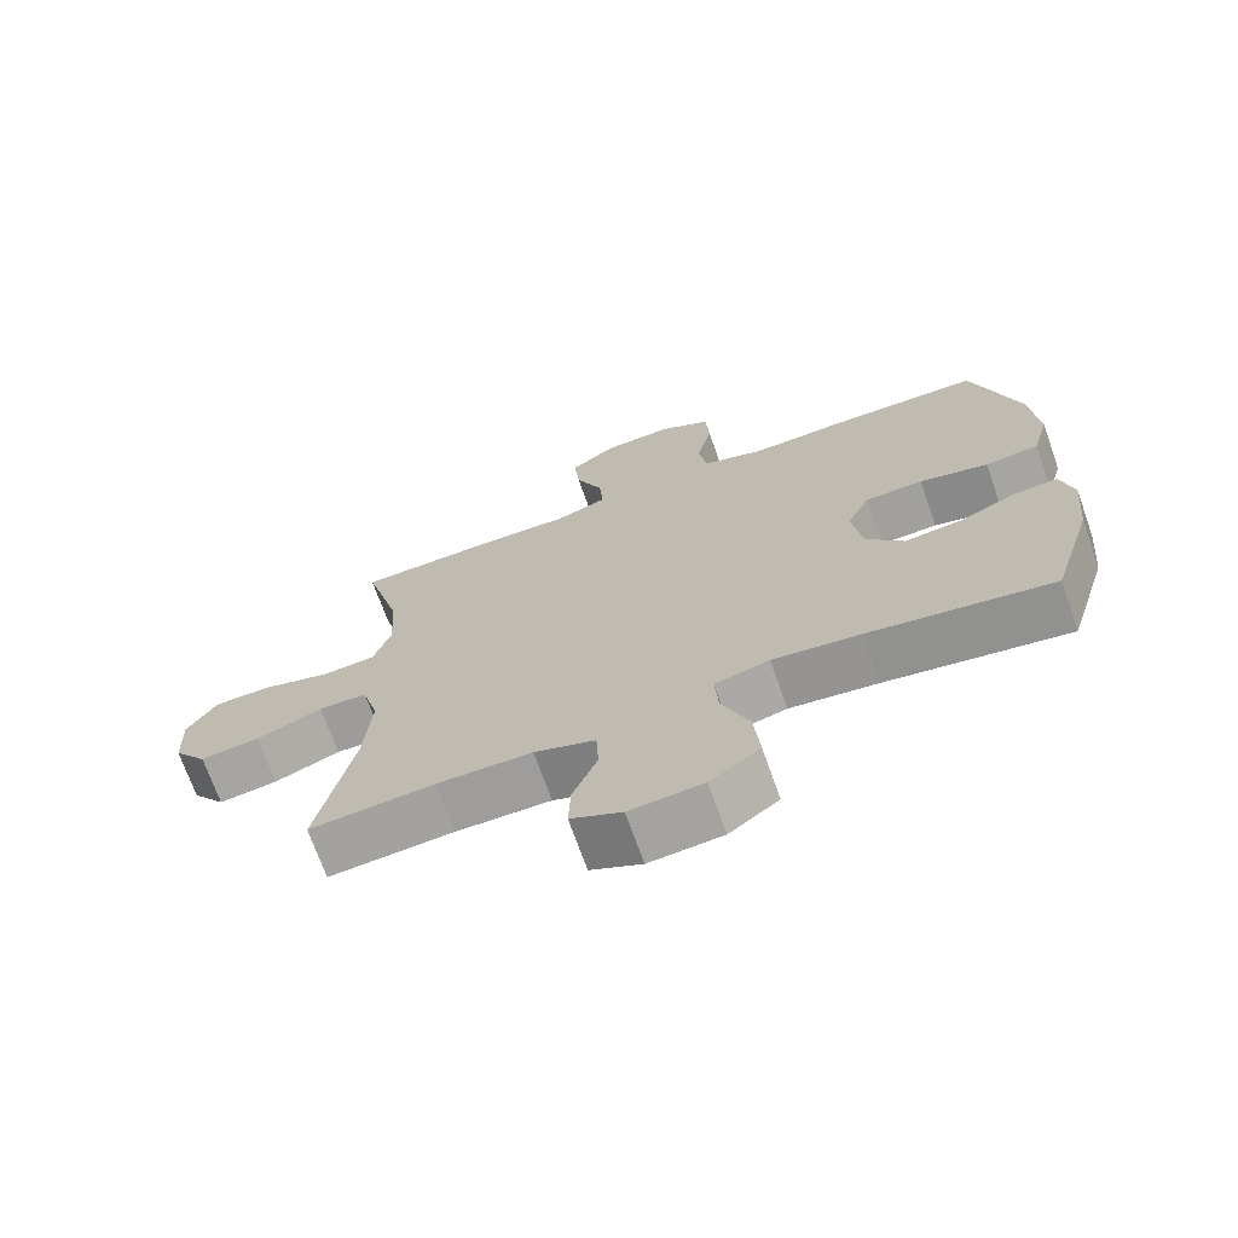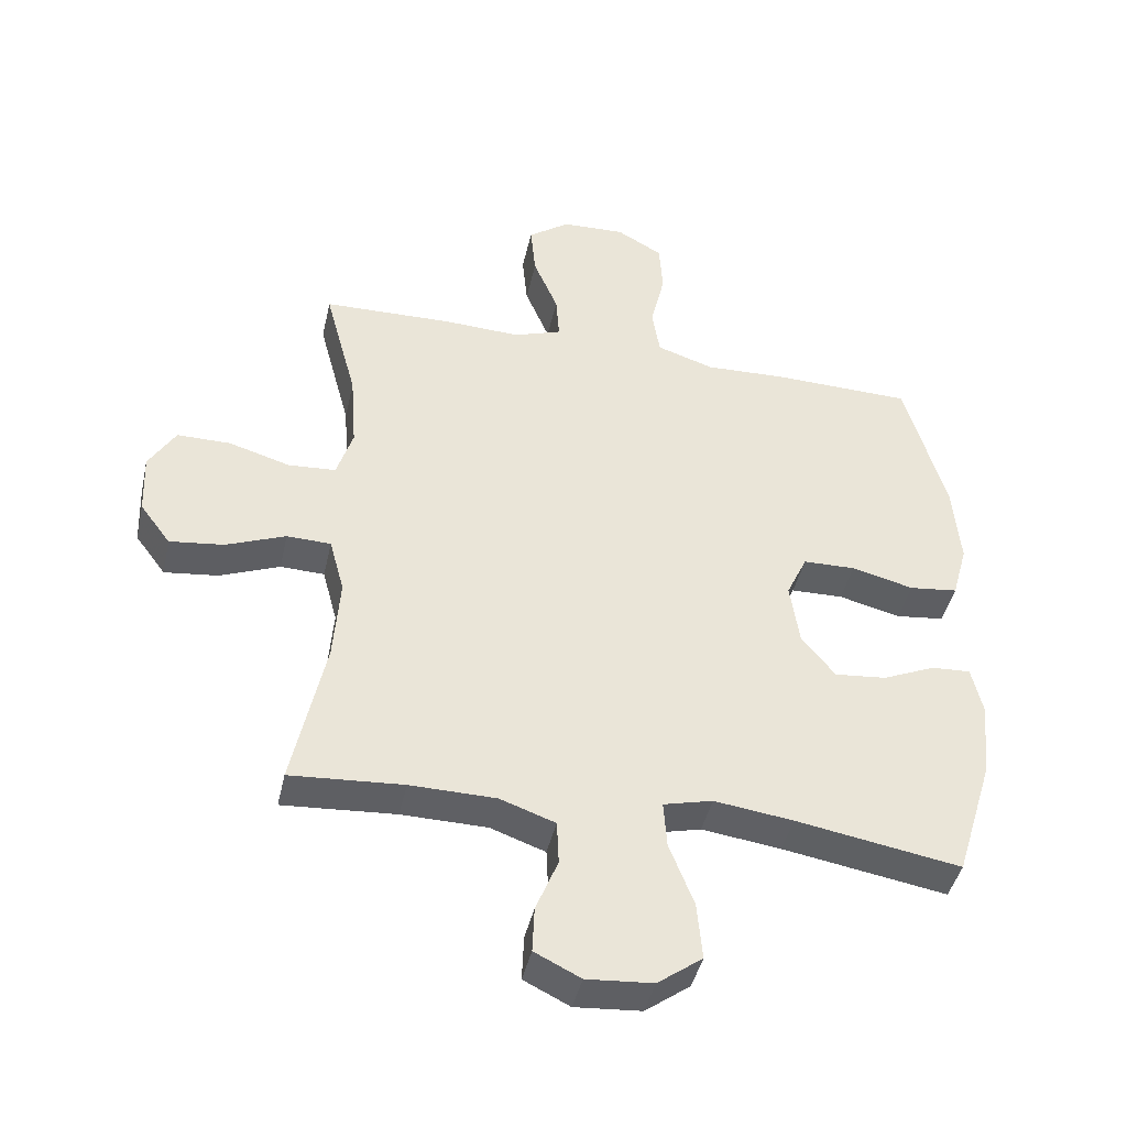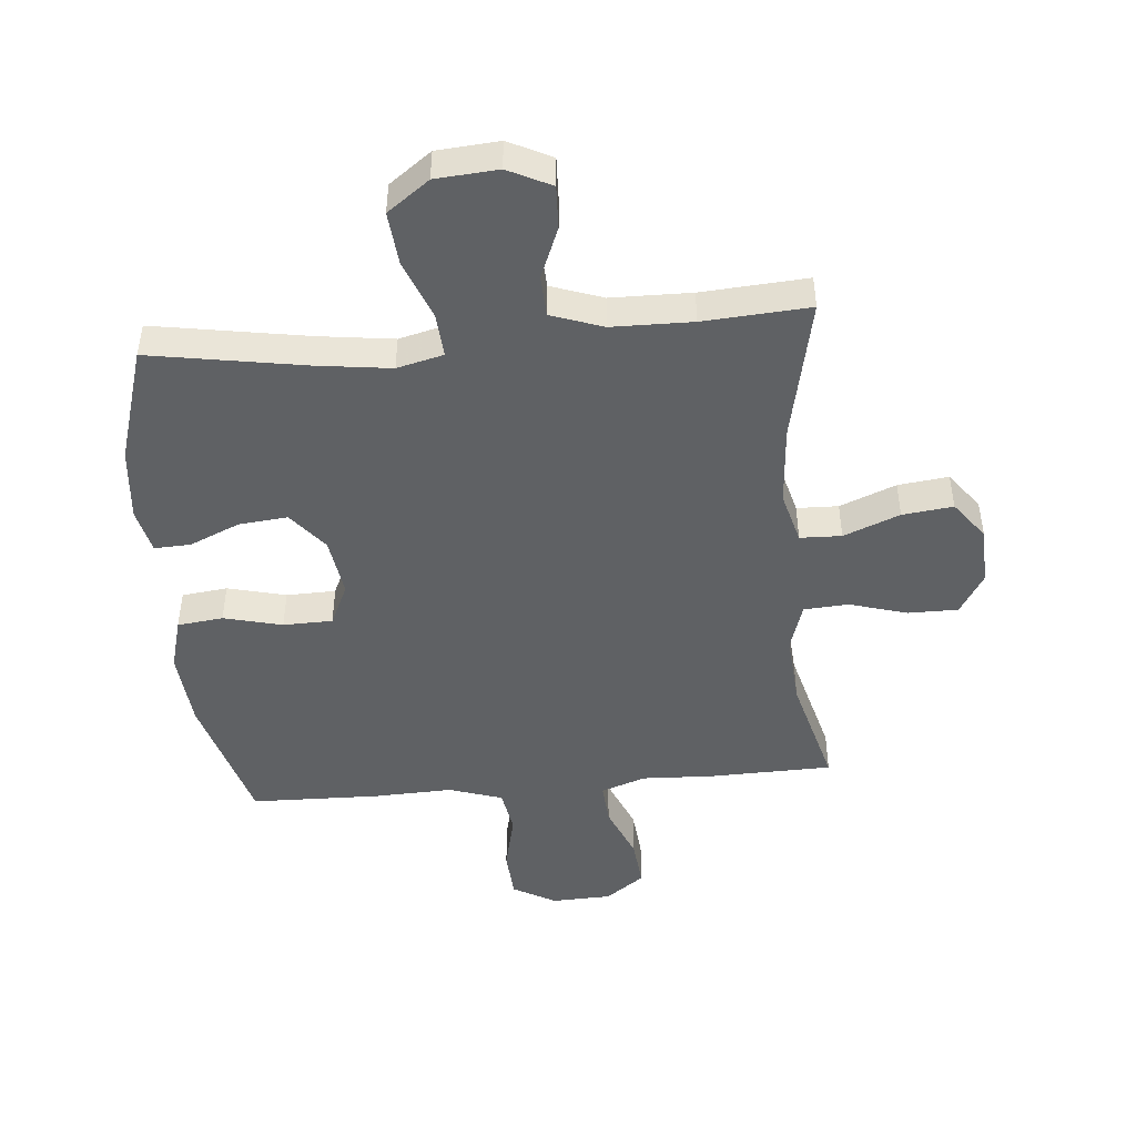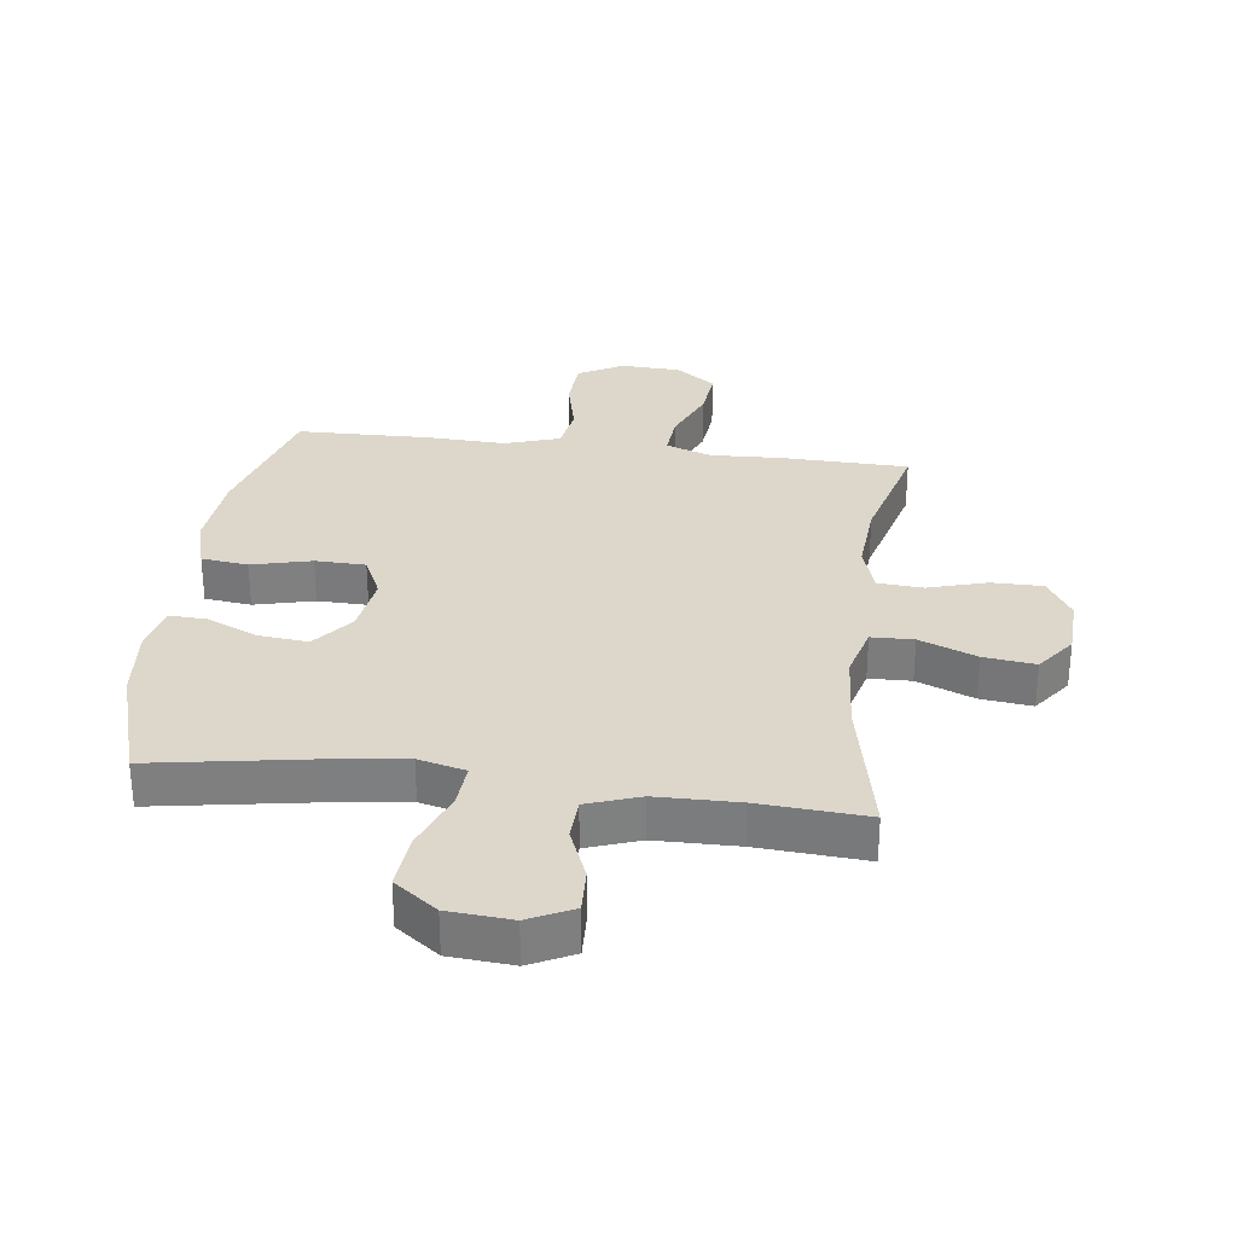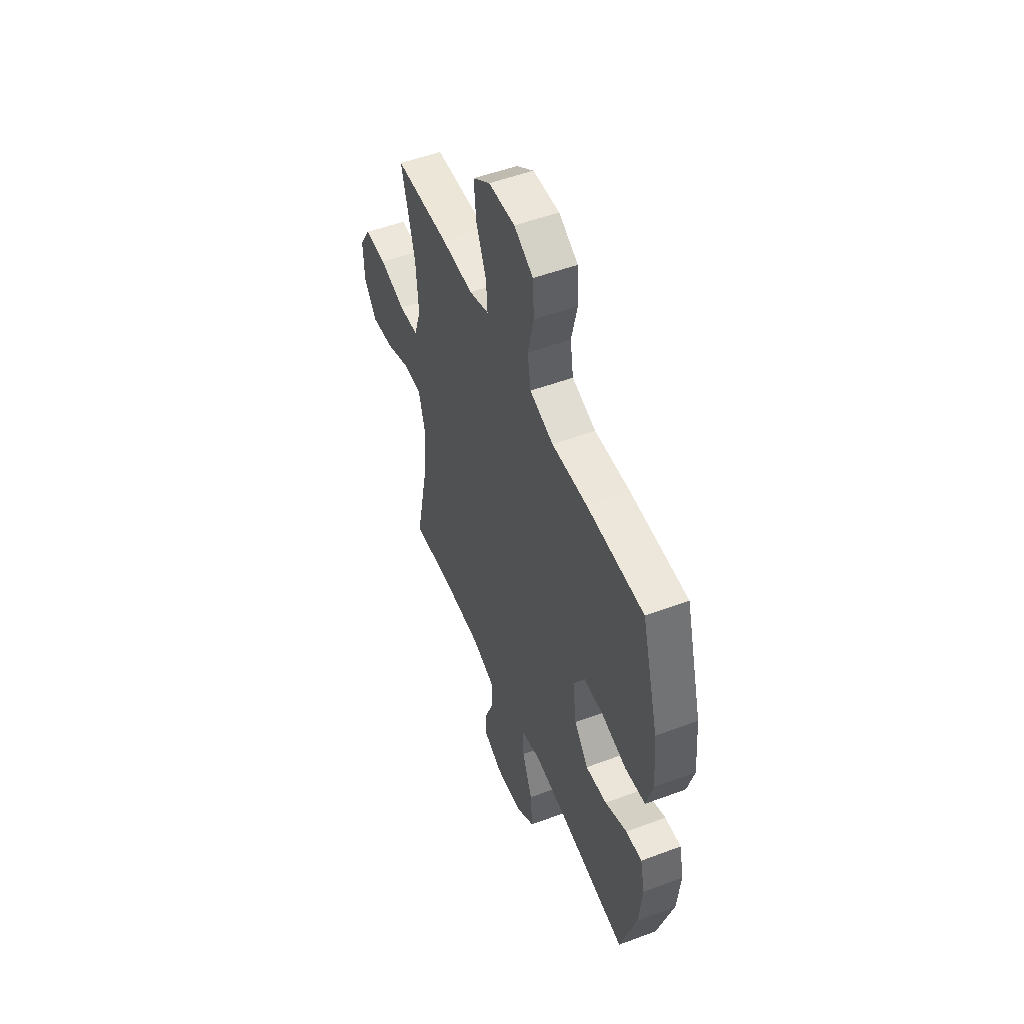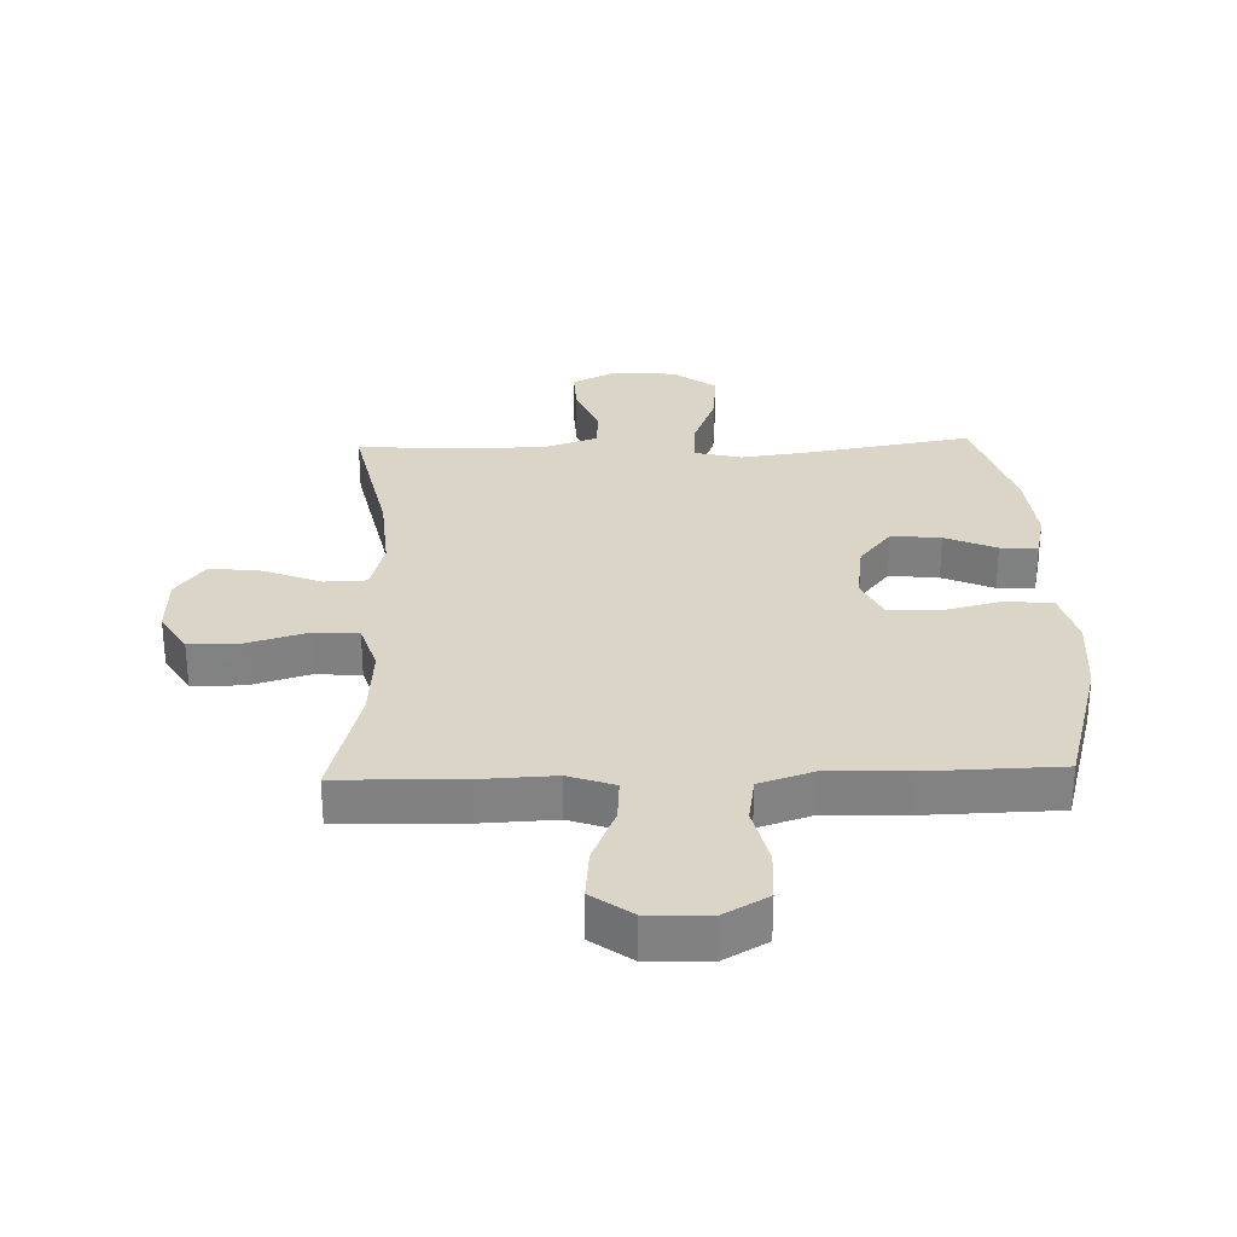
<metadata>
{"format":"obj","ext":"obj","renderer":"f3d","projection":"perspective","resolution":1024,"background":"white","views":[{"elev":-70.9,"azim":19.5,"up":"+Z"},{"elev":-43.1,"azim":-12.5,"up":"+Z"},{"elev":-46.5,"azim":-174.9,"up":"+Y"},{"elev":30.4,"azim":-172.7,"up":"+Y"},{"elev":52.0,"azim":68.0,"up":"+Z"},{"elev":29.6,"azim":-1.9,"up":"+Y"}]}
</metadata>
<code>
v -0.5 0.07 0.5
v -0.299 0.07 0.505
v -0.181 0.07 0.5
v -0.107 0.07 0.526
v -0.112 0.07 0.596
v -0.15 0.07 0.687
v -0.158 0.07 0.769
v -0.094 0.07 0.816
v 0.004 0.07 0.82
v 0.075 0.07 0.78
v 0.08 0.07 0.698
v 0.058 0.07 0.603
v 0.07 0.07 0.529
v 0.158 0.07 0.5
v 0.288 0.07 0.505
v 0.5 0.07 0.5
v 0.563 0.07 0.275
v 0.574 0.07 0.146
v 0.55 0.07 0.059
v 0.475 0.07 0.05
v 0.379 0.07 0.074
v 0.298 0.07 0.072
v 0.266 0.07 0.003
v 0.28 0.07 -0.095
v 0.332 0.07 -0.16
v 0.412 0.07 -0.152
v 0.494 0.07 -0.116
v 0.554 0.07 -0.113
v 0.571 0.07 -0.188
v 0.559 0.07 -0.308
v 0.5 0.07 -0.5
v 0.246 0.07 -0.457
v 0.124 0.07 -0.441
v 0.048 0.07 -0.46
v 0.053 0.07 -0.532
v 0.091 0.07 -0.63
v 0.099 0.07 -0.719
v 0.03 0.07 -0.77
v -0.072 0.07 -0.778
v -0.143 0.07 -0.743
v -0.14 0.07 -0.672
v -0.106 0.07 -0.588
v -0.109 0.07 -0.52
v -0.194 0.07 -0.49
v -0.326 0.07 -0.488
v -0.5 0.07 -0.5
v -0.45 0.07 -0.263
v -0.44 0.07 -0.131
v -0.463 0.07 -0.045
v -0.531 0.07 -0.043
v -0.623 0.07 -0.08
v -0.706 0.07 -0.09
v -0.753 0.07 -0.027
v -0.757 0.07 0.069
v -0.716 0.07 0.137
v -0.634 0.07 0.137
v -0.539 0.07 0.109
v -0.466 0.07 0.114
v -0.441 0.07 0.193
v -0.45 0.07 0.313
v -0.5 0 0.5
v -0.299 0 0.505
v -0.181 0 0.5
v -0.107 0 0.526
v -0.112 0 0.596
v -0.15 0 0.687
v -0.158 0 0.769
v -0.094 0 0.816
v 0.004 0 0.82
v 0.075 0 0.78
v 0.08 0 0.698
v 0.058 0 0.603
v 0.07 0 0.529
v 0.158 0 0.5
v 0.288 0 0.505
v 0.5 0 0.5
v 0.563 0 0.275
v 0.574 0 0.146
v 0.55 0 0.059
v 0.475 0 0.05
v 0.379 0 0.074
v 0.298 0 0.072
v 0.266 0 0.003
v 0.28 0 -0.095
v 0.332 0 -0.16
v 0.412 0 -0.152
v 0.494 0 -0.116
v 0.554 0 -0.113
v 0.571 0 -0.188
v 0.559 0 -0.308
v 0.5 0 -0.5
v 0.246 0 -0.457
v 0.124 0 -0.441
v 0.048 0 -0.46
v 0.053 0 -0.532
v 0.091 0 -0.63
v 0.099 0 -0.719
v 0.03 0 -0.77
v -0.072 0 -0.778
v -0.143 0 -0.743
v -0.14 0 -0.672
v -0.106 0 -0.588
v -0.109 0 -0.52
v -0.194 0 -0.49
v -0.326 0 -0.488
v -0.5 0 -0.5
v -0.45 0 -0.263
v -0.44 0 -0.131
v -0.463 0 -0.045
v -0.531 0 -0.043
v -0.623 0 -0.08
v -0.706 0 -0.09
v -0.753 0 -0.027
v -0.757 0 0.069
v -0.716 0 0.137
v -0.634 0 0.137
v -0.539 0 0.109
v -0.466 0 0.114
v -0.441 0 0.193
v -0.45 0 0.313
f 55 56 57
f 54 55 57
f 53 54 57
f 52 53 57
f 51 52 57
f 50 51 57
f 49 50 57 58
f 48 49 58 59
f 45 46 47
f 44 45 47 48
f 43 44 48 59
f 40 41 42
f 39 40 42
f 38 39 42
f 37 38 42
f 36 37 42
f 35 36 42
f 34 35 42 43
f 30 31 32
f 29 30 32
f 28 29 32
f 27 28 32
f 26 27 32
f 25 26 32 33
f 24 25 33 34
f 19 20 21
f 18 19 21
f 17 18 21
f 16 17 21
f 15 16 21
f 14 15 21
f 13 14 21 22
f 10 11 12
f 9 10 12
f 8 9 12
f 7 8 12
f 6 7 12
f 5 6 12
f 4 5 12 13
f 13 22 23
f 4 13 23
f 3 4 23
f 24 34 43
f 23 24 43
f 3 23 43
f 2 3 43
f 1 2 43
f 60 1 43
f 43 59 60
f 117 116 115
f 117 115 114
f 117 114 113
f 117 113 112
f 117 112 111
f 117 111 110
f 118 117 110 109
f 119 118 109 108
f 107 106 105
f 108 107 105 104
f 119 108 104 103
f 102 101 100
f 102 100 99
f 102 99 98
f 102 98 97
f 102 97 96
f 102 96 95
f 103 102 95 94
f 92 91 90
f 92 90 89
f 92 89 88
f 92 88 87
f 92 87 86
f 93 92 86 85
f 94 93 85 84
f 81 80 79
f 81 79 78
f 81 78 77
f 81 77 76
f 81 76 75
f 81 75 74
f 82 81 74 73
f 72 71 70
f 72 70 69
f 72 69 68
f 72 68 67
f 72 67 66
f 72 66 65
f 73 72 65 64
f 83 82 73
f 83 73 64
f 83 64 63
f 103 94 84
f 103 84 83
f 103 83 63
f 103 63 62
f 103 62 61
f 103 61 120
f 120 119 103
f 1 61 62 2
f 2 62 63 3
f 3 63 64 4
f 4 64 65 5
f 5 65 66 6
f 6 66 67 7
f 7 67 68 8
f 8 68 69 9
f 9 69 70 10
f 10 70 71 11
f 11 71 72 12
f 12 72 73 13
f 13 73 74 14
f 14 74 75 15
f 15 75 76 16
f 16 76 77 17
f 17 77 78 18
f 18 78 79 19
f 19 79 80 20
f 20 80 81 21
f 21 81 82 22
f 22 82 83 23
f 23 83 84 24
f 24 84 85 25
f 25 85 86 26
f 26 86 87 27
f 27 87 88 28
f 28 88 89 29
f 29 89 90 30
f 30 90 91 31
f 31 91 92 32
f 32 92 93 33
f 33 93 94 34
f 34 94 95 35
f 35 95 96 36
f 36 96 97 37
f 37 97 98 38
f 38 98 99 39
f 39 99 100 40
f 40 100 101 41
f 41 101 102 42
f 42 102 103 43
f 43 103 104 44
f 44 104 105 45
f 45 105 106 46
f 46 106 107 47
f 47 107 108 48
f 48 108 109 49
f 49 109 110 50
f 50 110 111 51
f 51 111 112 52
f 52 112 113 53
f 53 113 114 54
f 54 114 115 55
f 55 115 116 56
f 56 116 117 57
f 57 117 118 58
f 58 118 119 59
f 59 119 120 60
f 60 120 61 1

</code>
